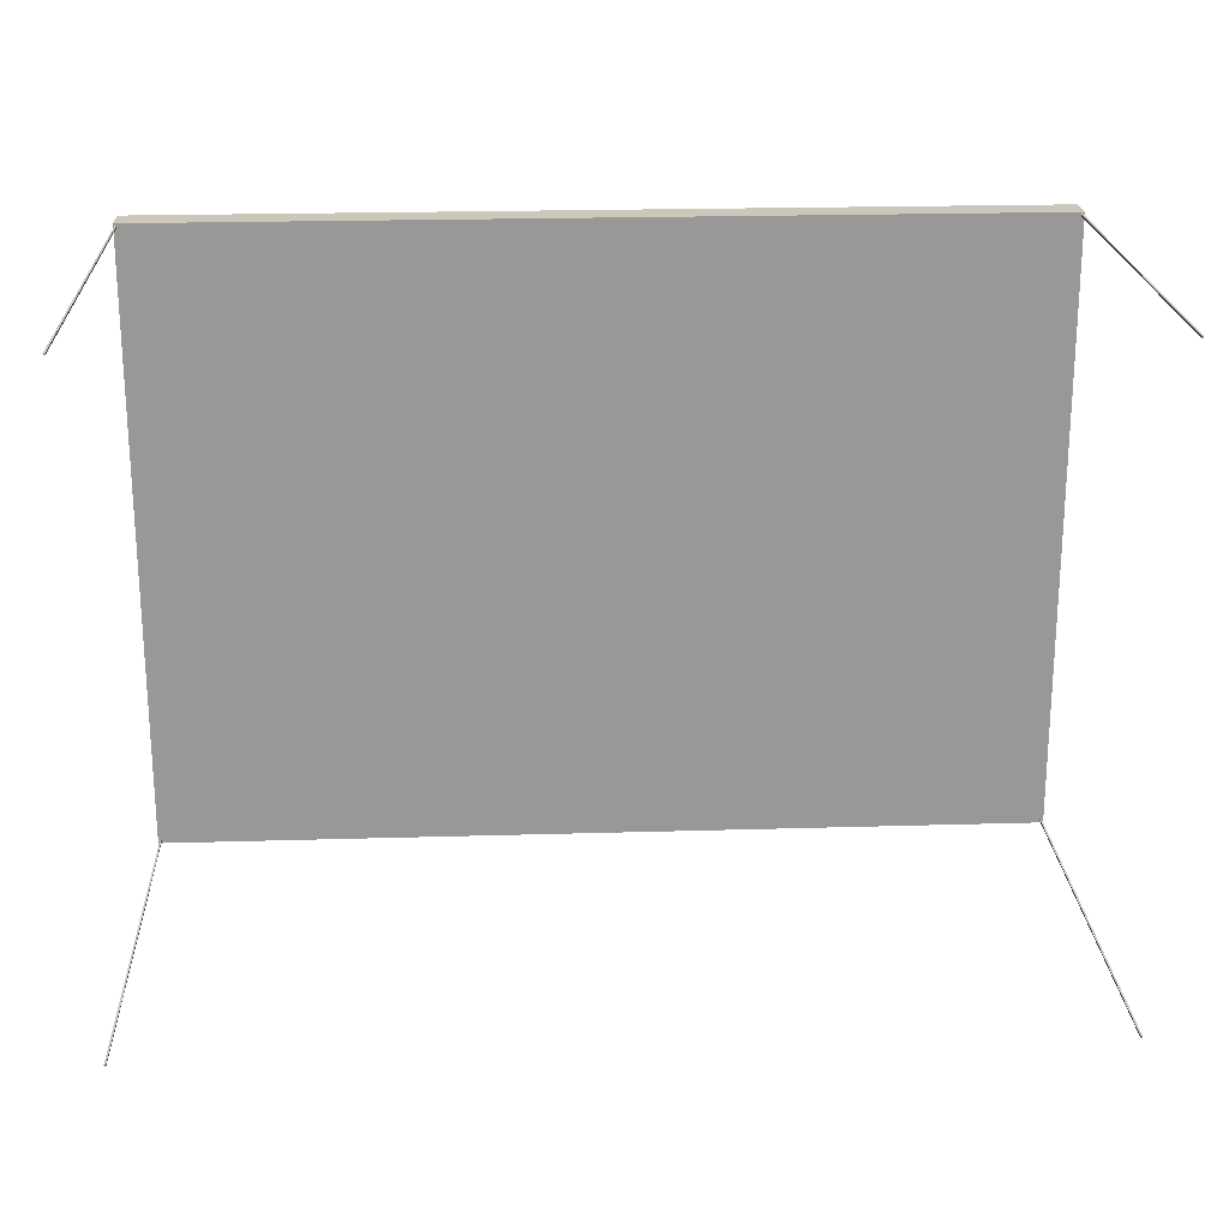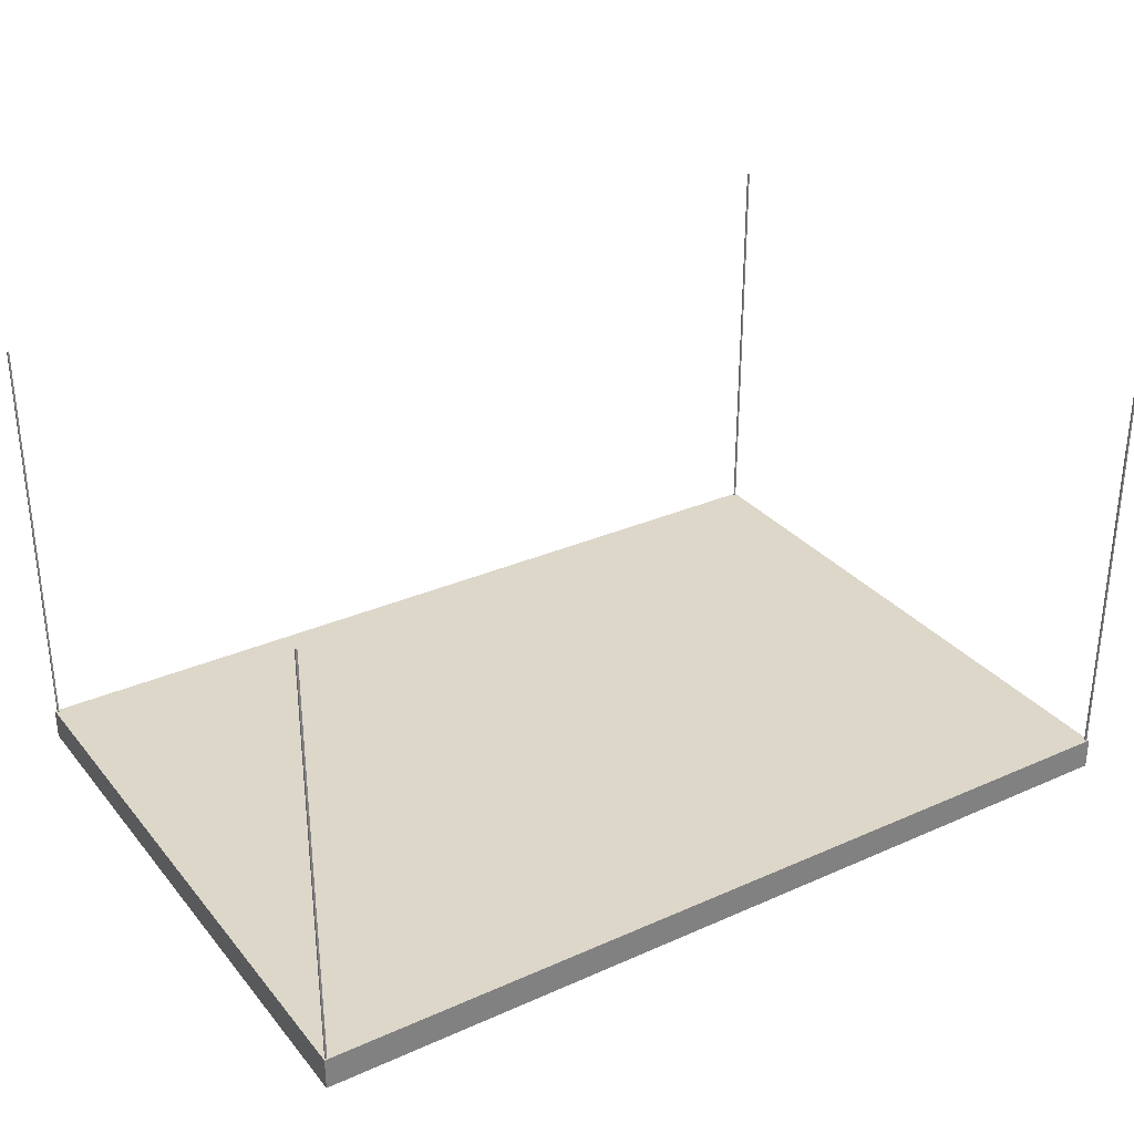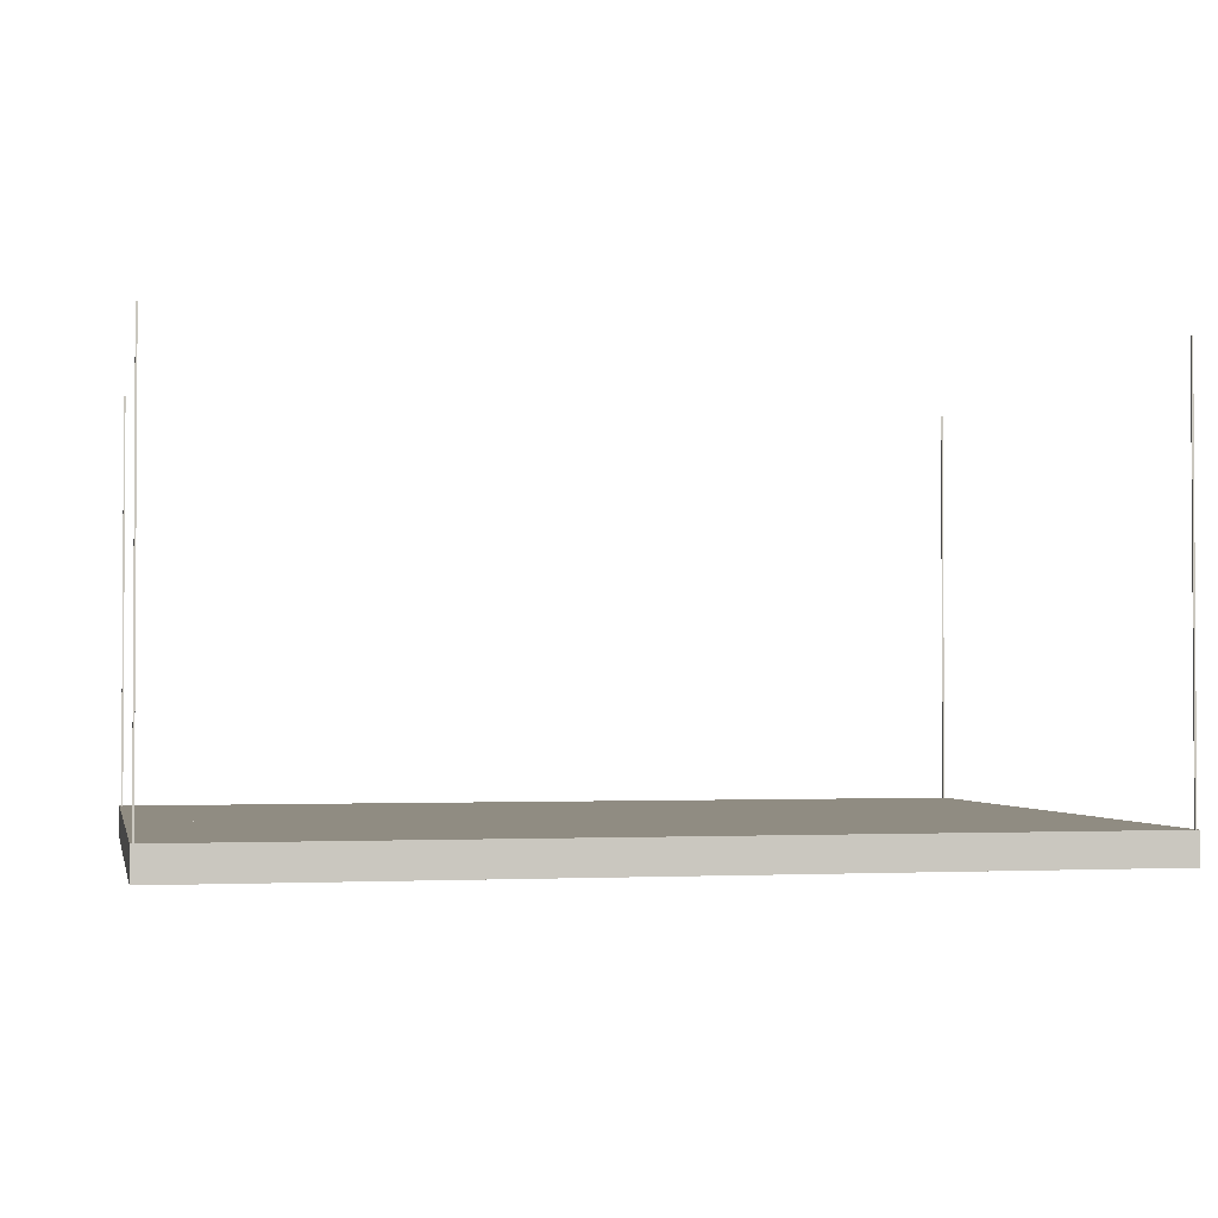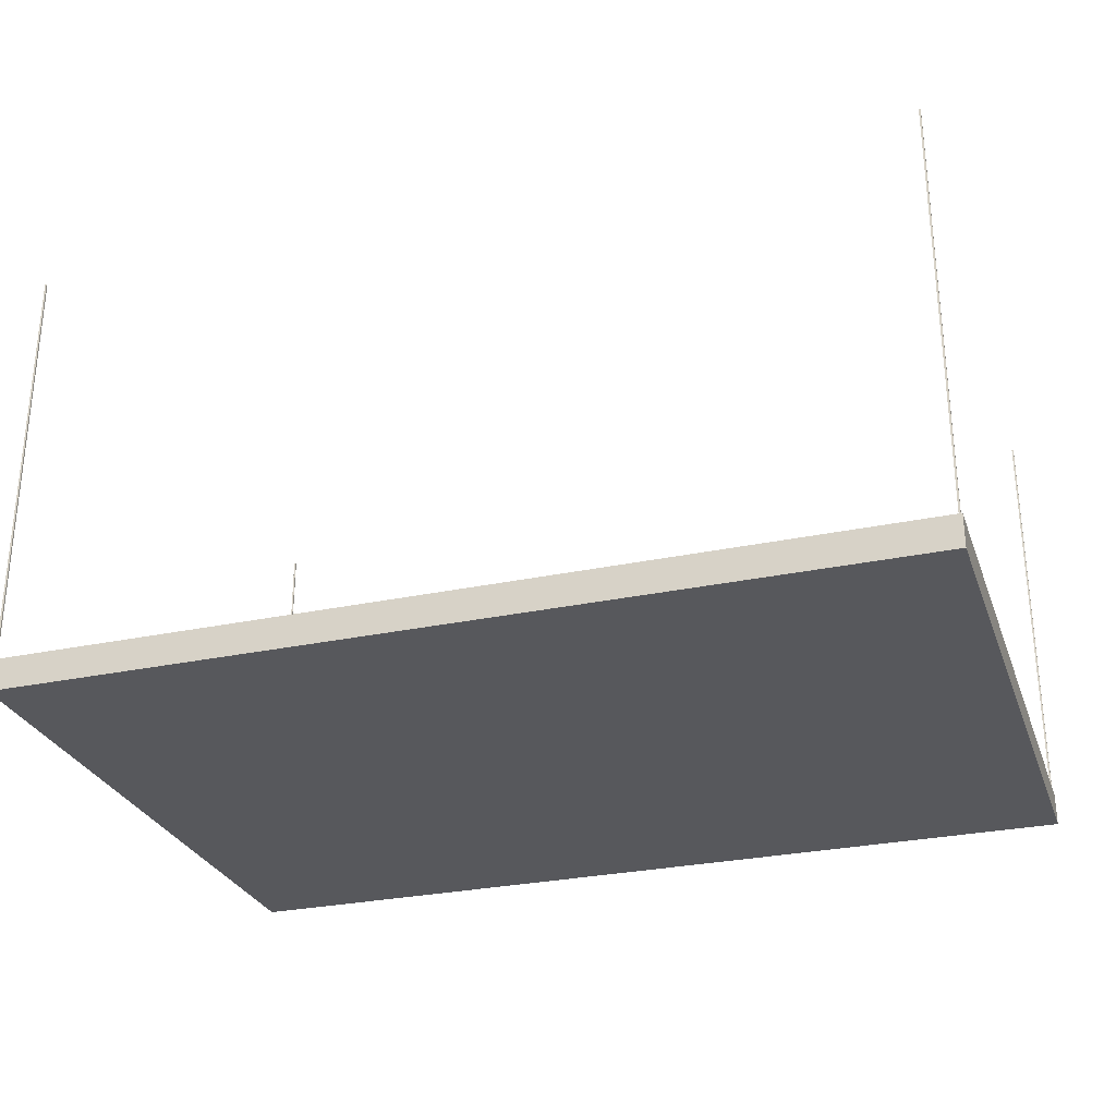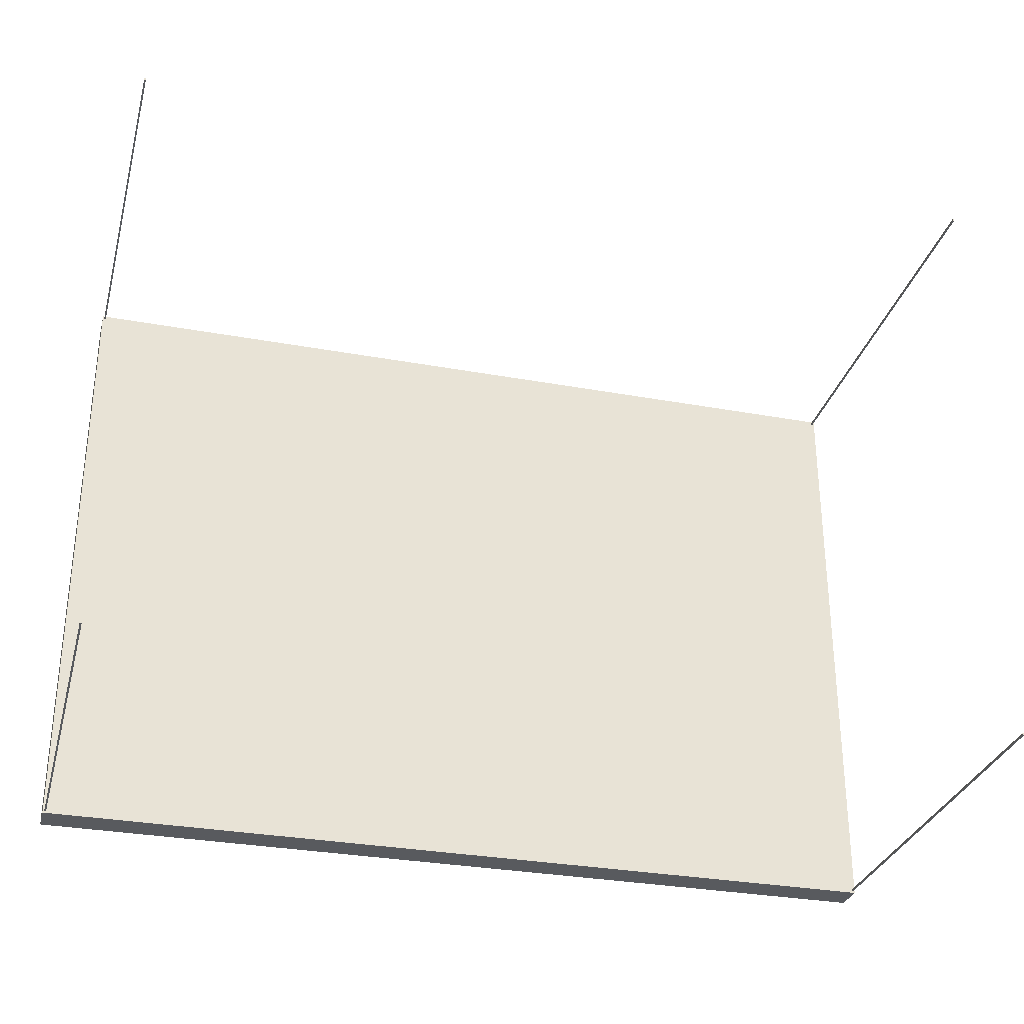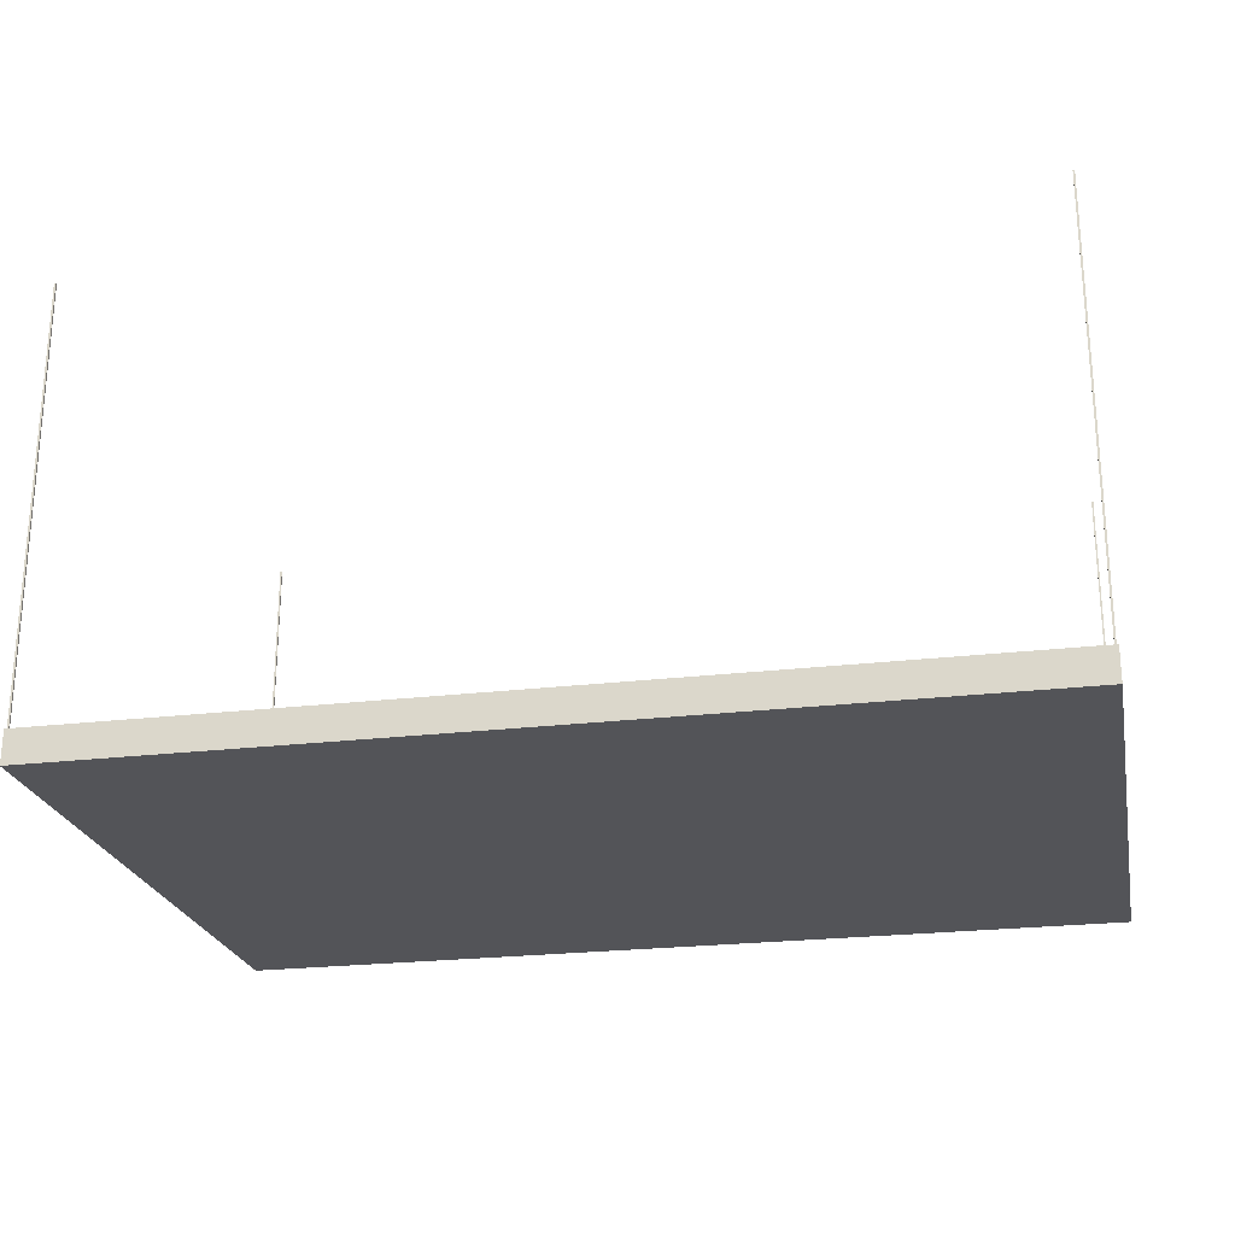
<metadata>
{"format":"obj","ext":"obj","renderer":"f3d","projection":"perspective","resolution":1024,"background":"white","views":[{"elev":21.7,"azim":-3.0,"up":"+Y"},{"elev":30.9,"azim":-32.3,"up":"+Z"},{"elev":-1.9,"azim":167.9,"up":"+Z"},{"elev":-28.5,"azim":17.8,"up":"+Z"},{"elev":-31.1,"azim":-14.7,"up":"+Y"},{"elev":-23.6,"azim":-168.6,"up":"+Z"}]}
</metadata>
<code>
o Table_Cube.049
v 4.713 3.318 0.1698
v 4.713 3.318 -0.1698
v 4.694 3.318 -0.1698
v 4.694 3.318 0.1698
v 4.713 3.299 -0.1698
v 4.713 3.299 0.1698
v 4.694 3.299 0.1698
v 4.694 3.299 -0.1698
v 4.676 3.318 0.1698
v 4.676 3.318 -0.1698
v 4.676 3.299 -0.1698
v 4.676 3.299 0.1698
v 4.713 3.281 -0.1698
v 4.713 3.281 0.1698
v 4.694 3.281 0.1698
v 4.694 3.281 -0.1698
v 4.676 3.281 0.1698
v 4.676 3.281 -0.1698
v 4.694 3.299 4.625
v 4.676 3.299 4.625
v 4.694 3.281 4.625
v 4.676 3.281 4.625
v 0 3.318 0.1698
v 0 3.318 -0.1698
v -4.713 3.318 0.1698
v -4.713 3.318 -0.1698
v -4.694 3.318 -0.1698
v -4.694 3.318 0.1698
v 0 3.299 0.1698
v 0 3.299 -0.1698
v -4.713 3.299 -0.1698
v -4.713 3.299 0.1698
v -4.694 3.299 0.1698
v -4.694 3.299 -0.1698
v -4.676 3.318 0.1698
v -4.676 3.318 -0.1698
v -4.676 3.299 -0.1698
v -4.676 3.299 0.1698
v 0 3.281 -0.1698
v -4.713 3.281 -0.1698
v -4.713 3.281 0.1698
v -4.694 3.281 0.1698
v -4.694 3.281 -0.1698
v 0 3.281 0.1698
v -4.676 3.281 0.1698
v -4.676 3.281 -0.1698
v -4.694 3.299 4.625
v -4.676 3.299 4.625
v -4.694 3.281 4.625
v -4.676 3.281 4.625
v 4.713 0 0.1698
v 4.713 -3.318 0.1698
v 4.713 0 -0.1698
v 4.713 -3.318 -0.1698
v 4.694 0 -0.1698
v 4.694 -3.318 -0.1698
v 4.694 0 0.1698
v 4.694 -3.318 0.1698
v 4.713 -3.299 -0.1698
v 4.713 -3.299 0.1698
v 4.694 -3.299 0.1698
v 4.694 -3.299 -0.1698
v 4.676 0 -0.1698
v 4.676 -3.318 0.1698
v 4.676 -3.318 -0.1698
v 4.676 0 0.1698
v 4.676 -3.299 -0.1698
v 4.676 -3.299 0.1698
v 4.713 -3.281 -0.1698
v 4.713 -3.281 0.1698
v 4.694 -3.281 0.1698
v 4.694 -3.281 -0.1698
v 4.676 -3.281 0.1698
v 4.676 -3.281 -0.1698
v 4.694 -3.299 4.625
v 4.676 -3.299 4.625
v 4.694 -3.281 4.625
v 4.676 -3.281 4.625
v 0 0 0.1698
v 0 -3.318 0.1698
v 0 0 -0.1698
v 0 -3.318 -0.1698
v -4.713 0 0.1698
v -4.713 -3.318 0.1698
v -4.713 0 -0.1698
v -4.713 -3.318 -0.1698
v -4.694 0 -0.1698
v -4.694 -3.318 -0.1698
v -4.694 0 0.1698
v -4.694 -3.318 0.1698
v 0 -3.299 0.1698
v 0 -3.299 -0.1698
v -4.713 -3.299 -0.1698
v -4.713 -3.299 0.1698
v -4.694 -3.299 0.1698
v -4.694 -3.299 -0.1698
v -4.676 0 -0.1698
v -4.676 -3.318 0.1698
v -4.676 -3.318 -0.1698
v -4.676 0 0.1698
v -4.676 -3.299 -0.1698
v -4.676 -3.299 0.1698
v 0 -3.281 -0.1698
v -4.713 -3.281 -0.1698
v -4.713 -3.281 0.1698
v -4.694 -3.281 0.1698
v -4.694 -3.281 -0.1698
v 0 -3.281 0.1698
v -4.676 -3.281 0.1698
v -4.676 -3.281 -0.1698
v -4.694 -3.299 4.625
v -4.676 -3.299 4.625
v -4.694 -3.281 4.625
v -4.676 -3.281 4.625
f 8 3 2 5
f 5 2 1 6
f 12 9 23 29
f 10 24 23 9
f 2 3 4 1
f 6 1 4 7
f 11 10 3 8
f 18 11 8 16
f 14 6 7 15
f 17 12 29 44
f 13 5 6 14
f 16 8 5 13
f 12 17 22 20
f 39 30 11 18
f 30 24 10 11
f 3 10 9 4
f 7 4 9 12
f 81 39 18 63
f 57 15 17 66
f 55 16 13 53
f 53 13 14 51
f 66 17 44 79
f 51 14 15 57
f 63 18 16 55
f 21 19 20 22
f 7 12 20 19
f 17 15 21 22
f 15 7 19 21
f 29 30 24 23
f 34 31 26 27
f 31 32 25 26
f 38 29 23 35
f 36 35 23 24
f 26 25 28 27
f 32 33 28 25
f 37 34 27 36
f 46 43 34 37
f 41 42 33 32
f 45 44 29 38
f 40 41 32 31
f 43 40 31 34
f 44 39 30 29
f 38 48 50 45
f 39 46 37 30
f 30 37 36 24
f 27 28 35 36
f 33 38 35 28
f 81 97 46 39
f 89 100 45 42
f 79 81 39 44
f 87 85 40 43
f 85 83 41 40
f 100 79 44 45
f 83 89 42 41
f 97 87 43 46
f 49 50 48 47
f 33 47 48 38
f 45 50 49 42
f 42 49 47 33
f 62 59 54 56
f 59 60 52 54
f 68 91 80 64
f 55 57 51 53
f 65 64 80 82
f 54 52 58 56
f 63 66 57 55
f 60 61 58 52
f 67 62 56 65
f 74 72 62 67
f 70 71 61 60
f 73 108 91 68
f 69 70 60 59
f 72 69 59 62
f 68 76 78 73
f 103 74 67 92
f 92 67 65 82
f 81 79 66 63
f 56 58 64 65
f 61 68 64 58
f 81 63 74 103
f 57 66 73 71
f 55 53 69 72
f 53 51 70 69
f 66 79 108 73
f 51 57 71 70
f 63 55 72 74
f 77 78 76 75
f 61 75 76 68
f 73 78 77 71
f 71 77 75 61
f 91 80 82 92
f 96 88 86 93
f 93 86 84 94
f 102 98 80 91
f 87 85 83 89
f 99 82 80 98
f 86 88 90 84
f 97 87 89 100
f 94 84 90 95
f 101 99 88 96
f 110 101 96 107
f 105 94 95 106
f 109 102 91 108
f 104 93 94 105
f 107 96 93 104
f 108 91 92 103
f 102 109 114 112
f 103 92 101 110
f 92 82 99 101
f 81 97 100 79
f 88 99 98 90
f 95 90 98 102
f 81 103 110 97
f 89 106 109 100
f 79 108 103 81
f 87 107 104 85
f 85 104 105 83
f 100 109 108 79
f 83 105 106 89
f 97 110 107 87
f 113 111 112 114
f 95 102 112 111
f 109 106 113 114
f 106 95 111 113

</code>
